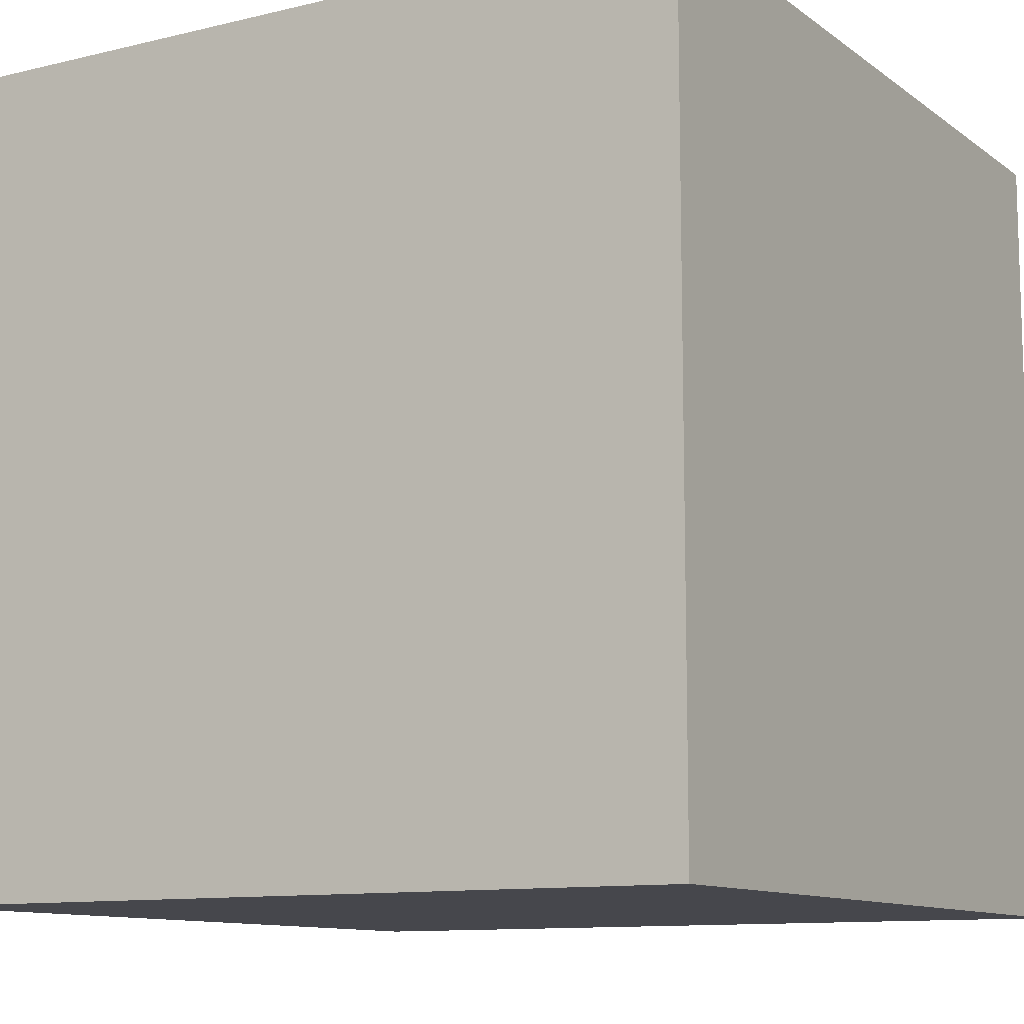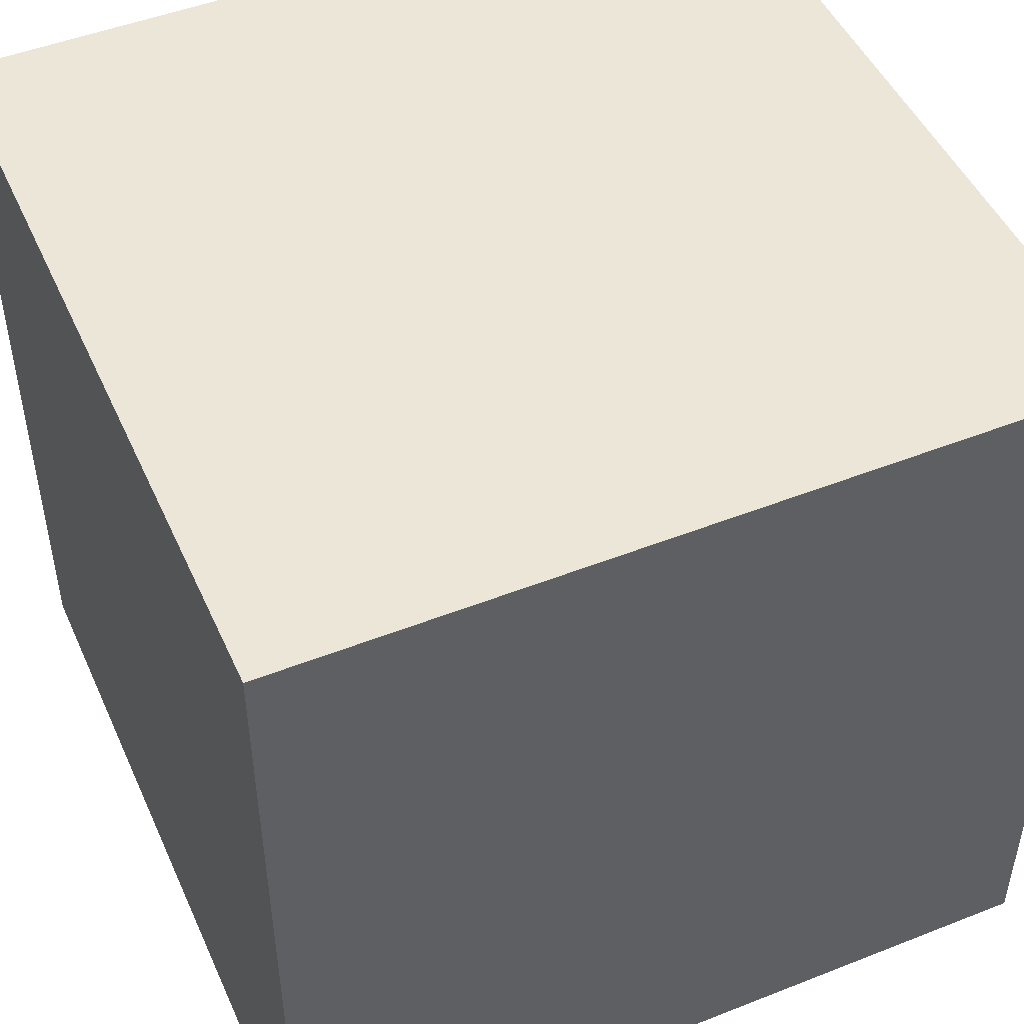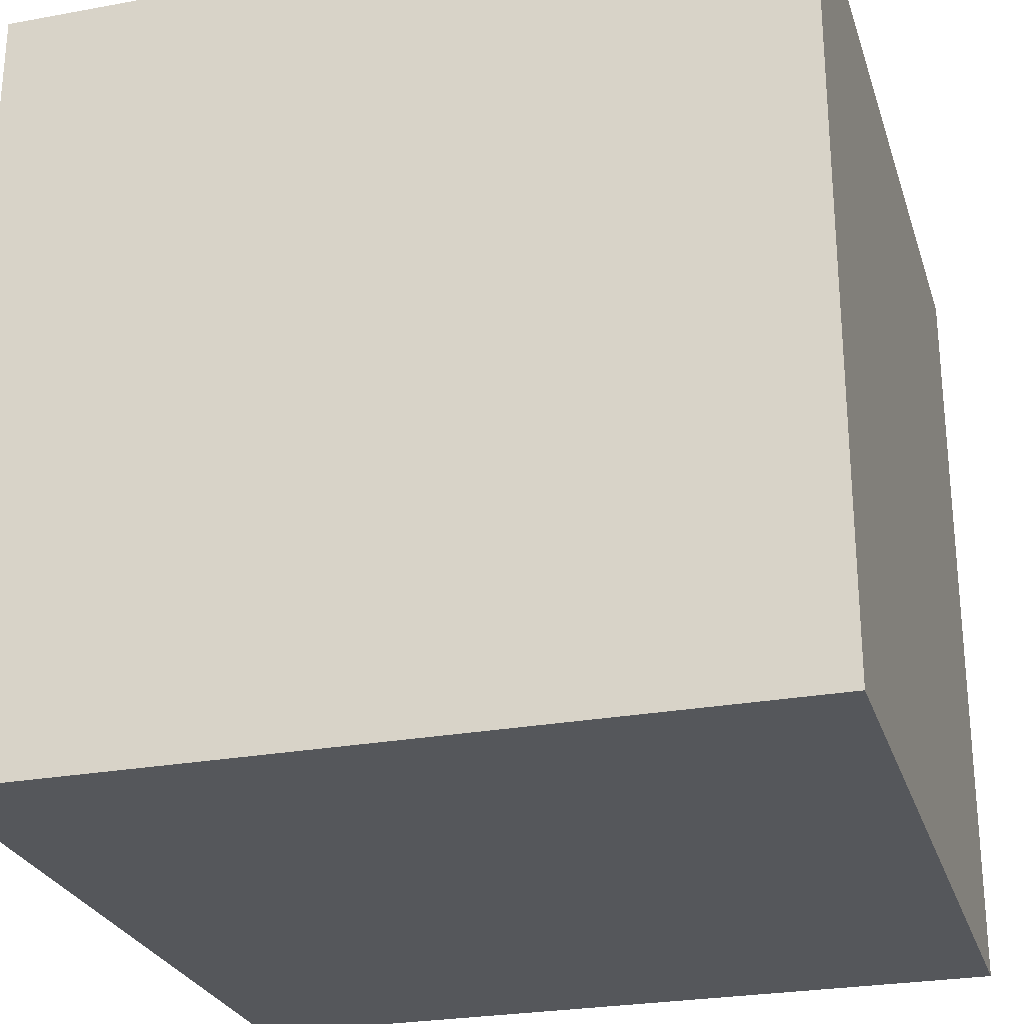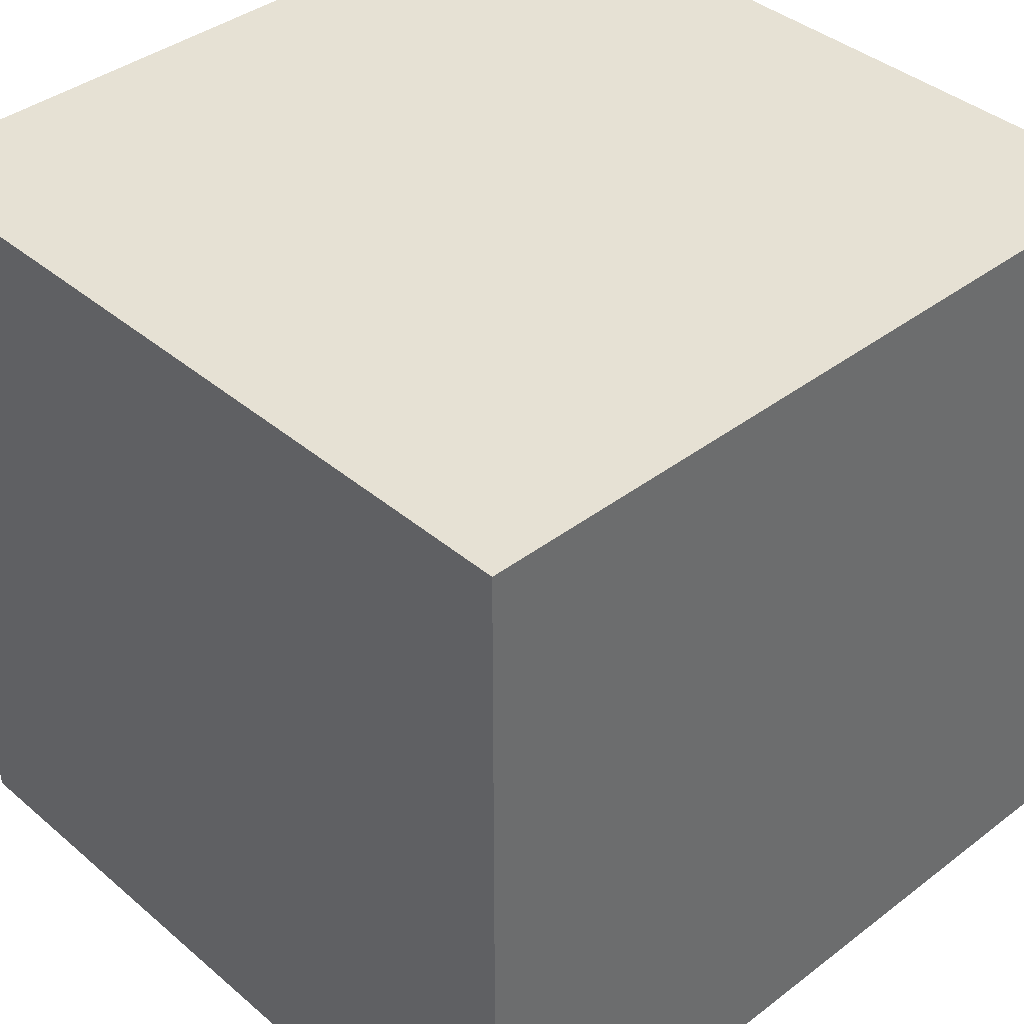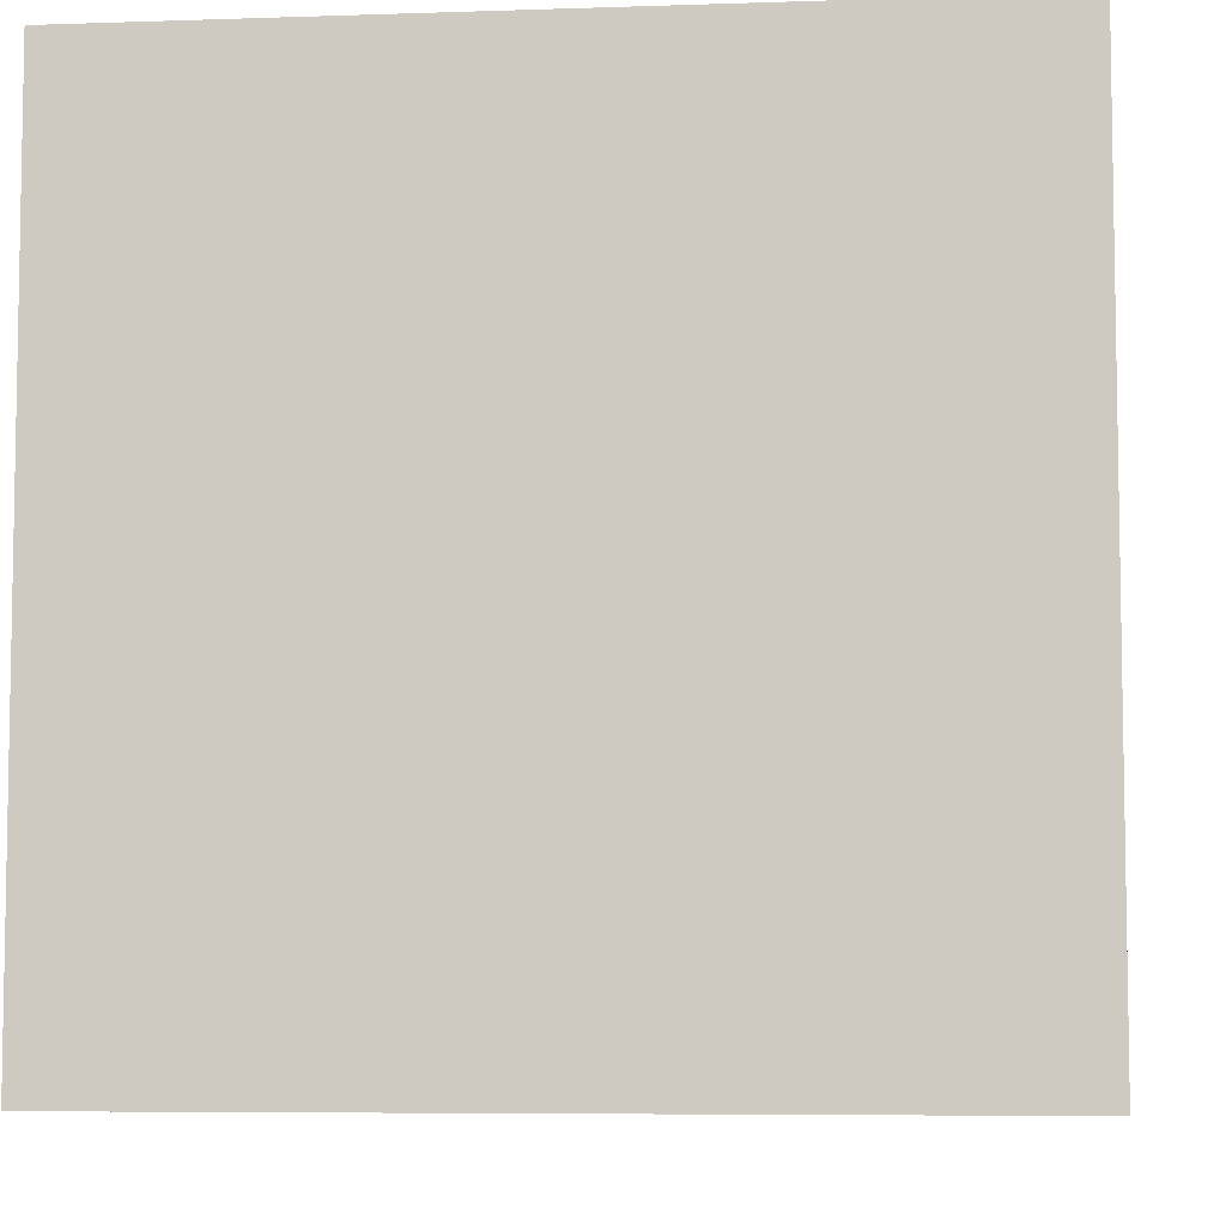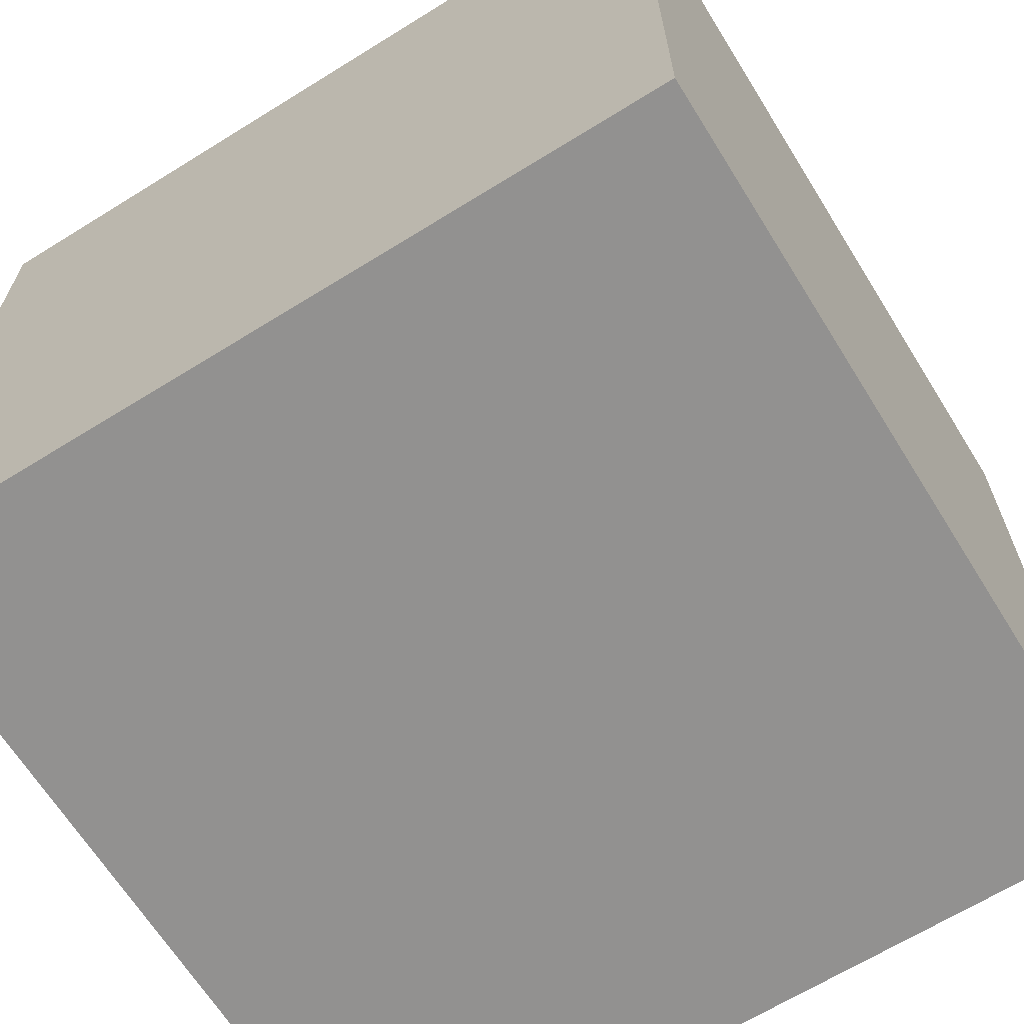
<metadata>
{"format":"obj","ext":"obj","renderer":"f3d","projection":"perspective","resolution":1024,"background":"white","views":[{"elev":-10.9,"azim":-59.1,"up":"+Y"},{"elev":48.6,"azim":-23.7,"up":"+Y"},{"elev":-26.4,"azim":106.1,"up":"+Y"},{"elev":39.3,"azim":136.5,"up":"+Y"},{"elev":-6.5,"azim":-174.2,"up":"+Y"},{"elev":-66.1,"azim":121.9,"up":"+Y"}]}
</metadata>
<code>
g cube
v  -25  -25  -25
v  -25  -25  25
v  -25  25  -25
v  -25  25  25
v  25  -25  -25
v  25  -25  25
v  25  25  -25
v  25  25  25
f 1 7 5
f 1 3 7
f 1 4 3
f 1 2 4
f 3 8 7
f 3 4 8
f 5 7 8
f 5 8 6
f 1 5 6
f 1 6 2
f 2 6 8
f 2 8 4

</code>
